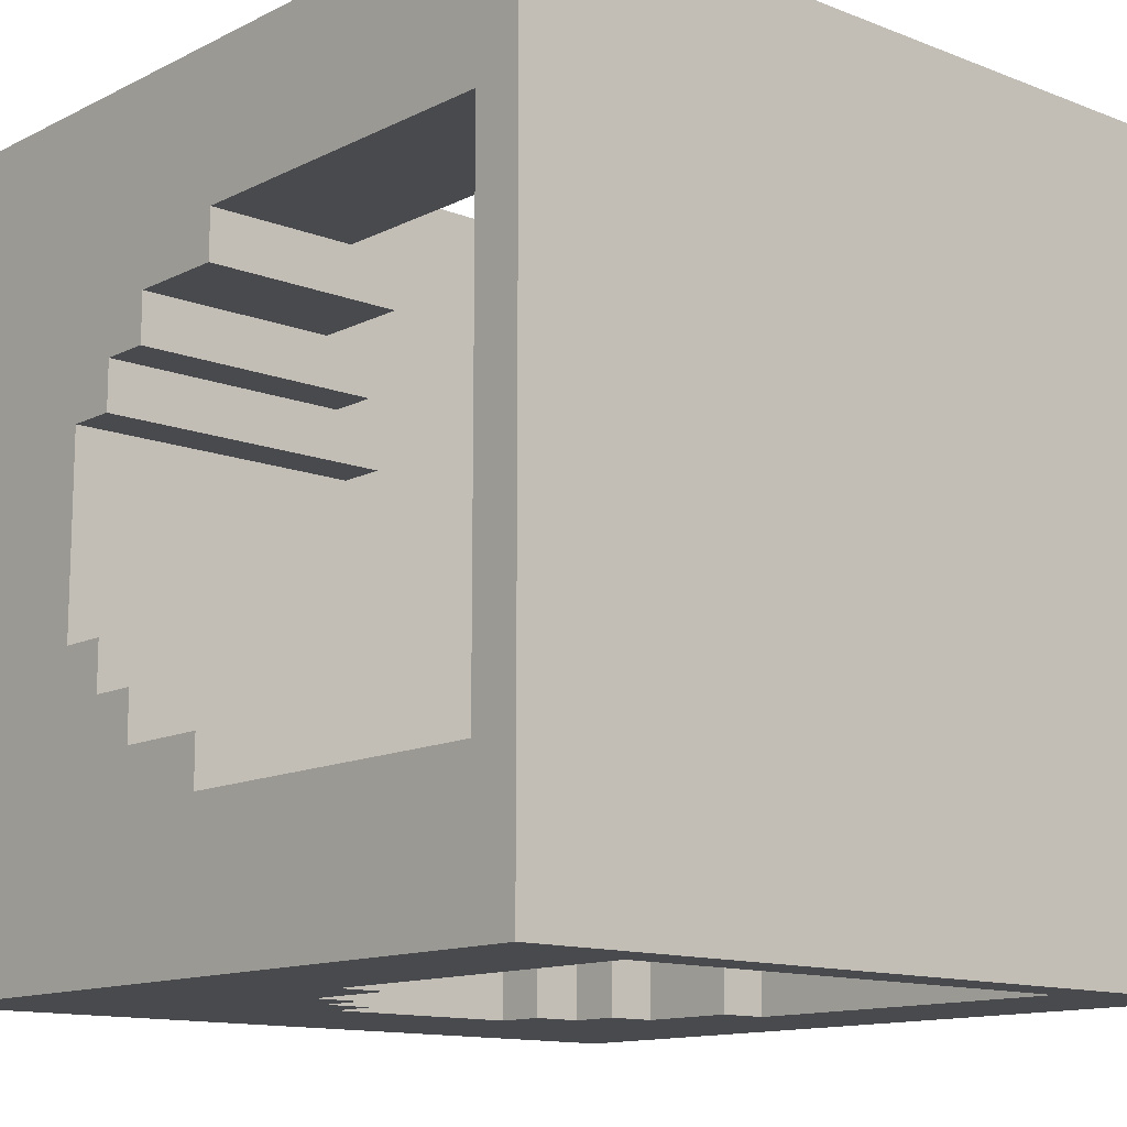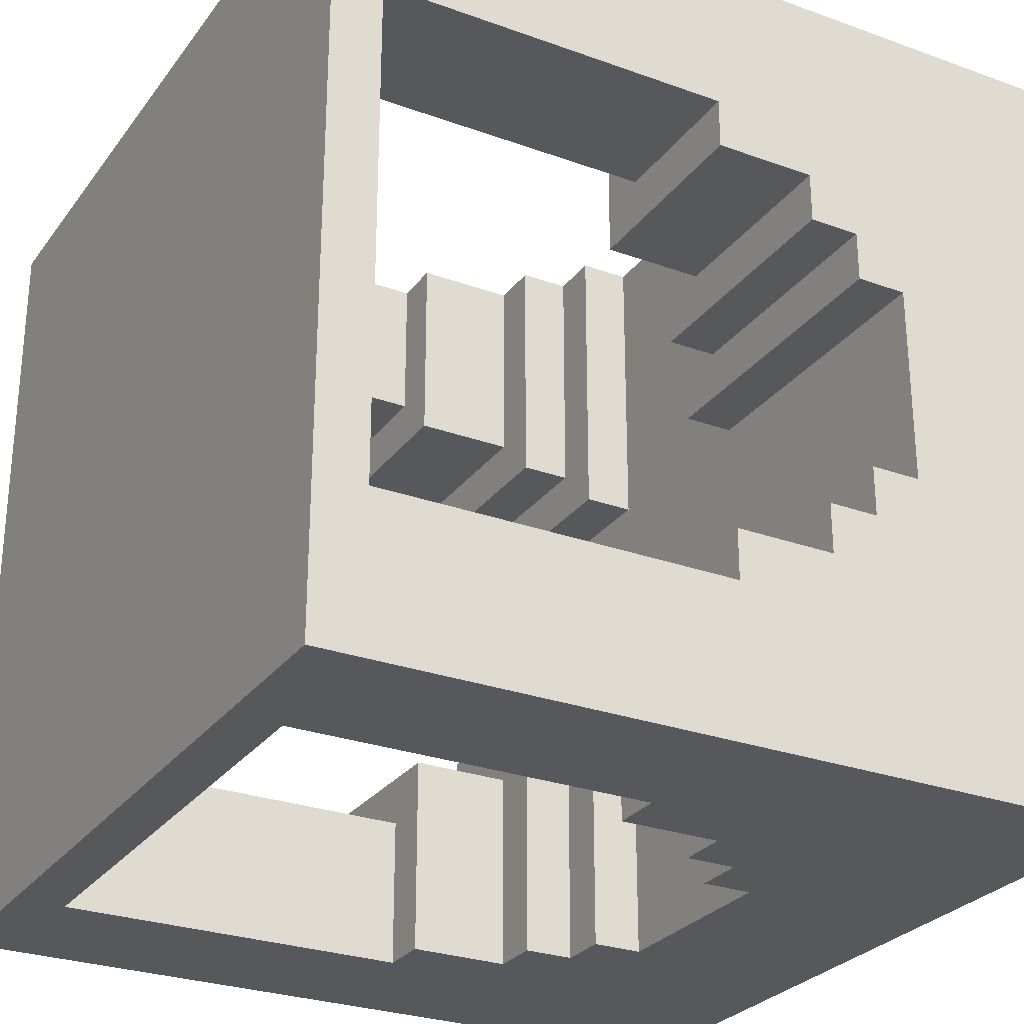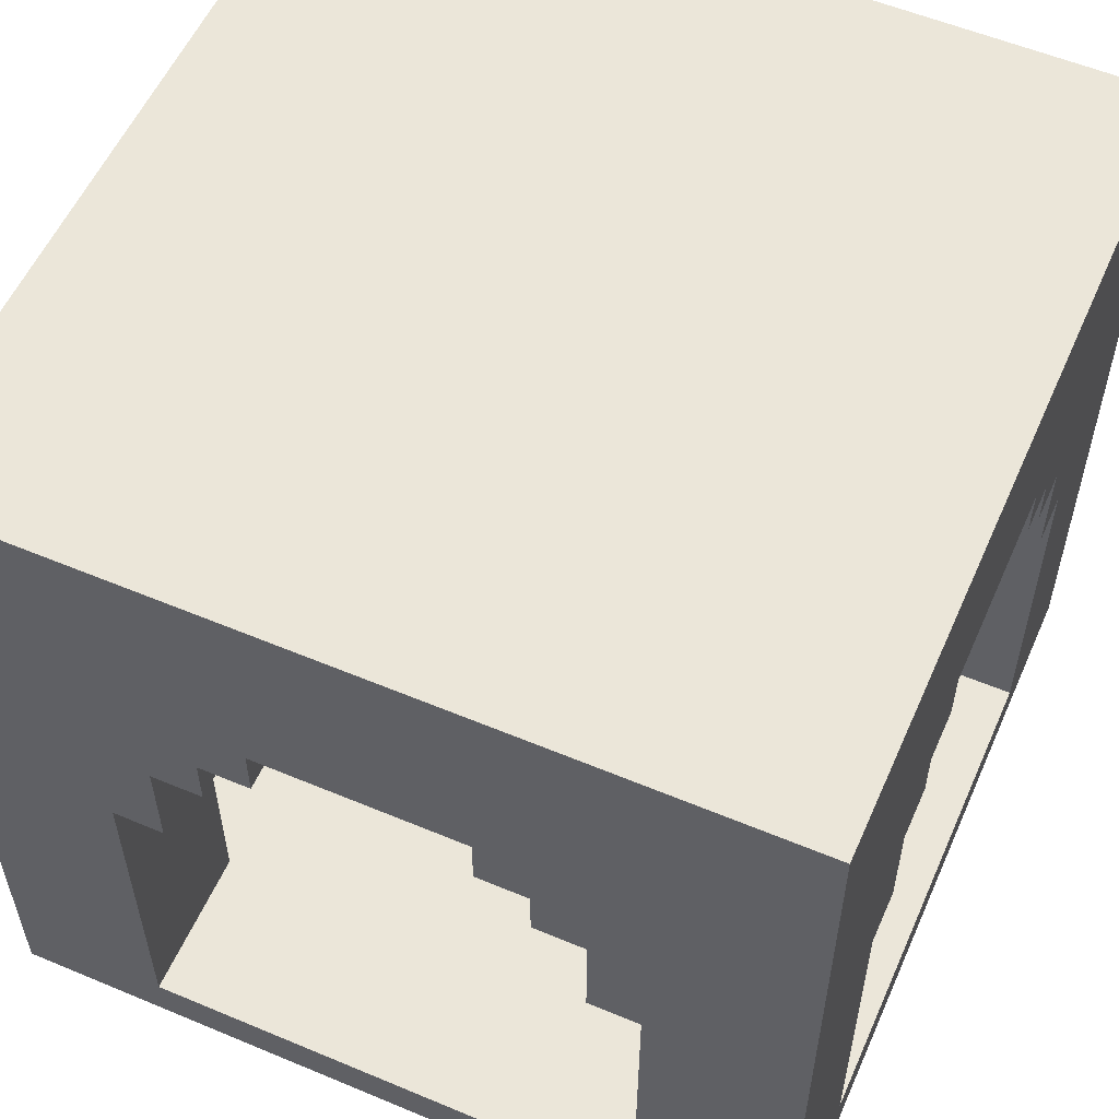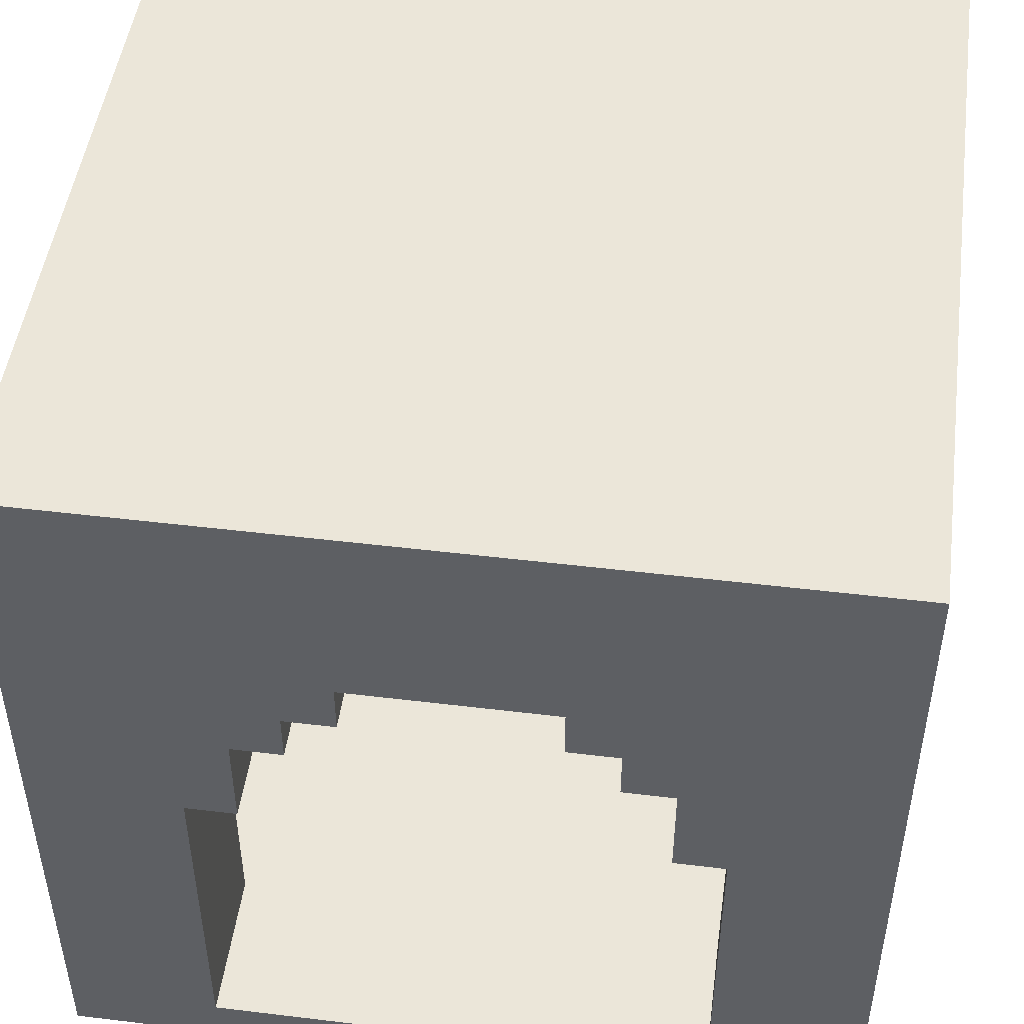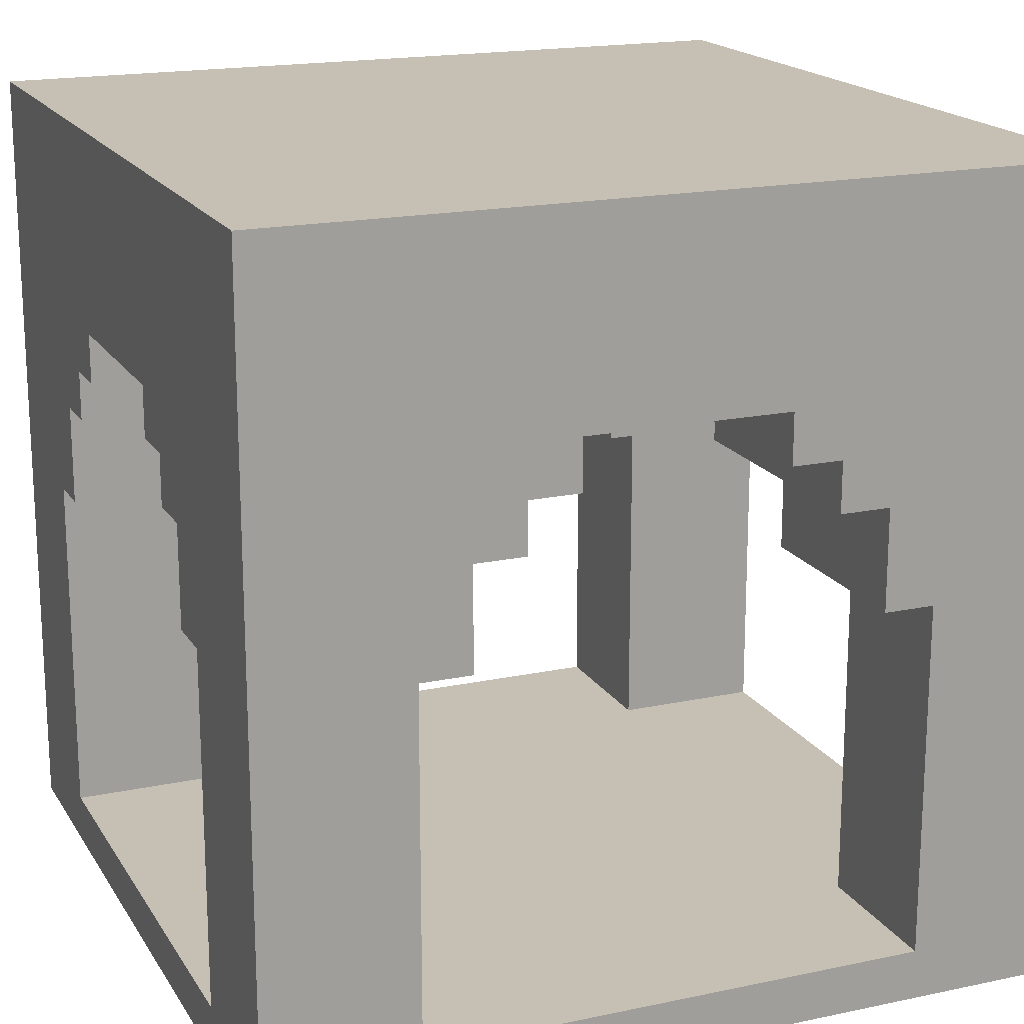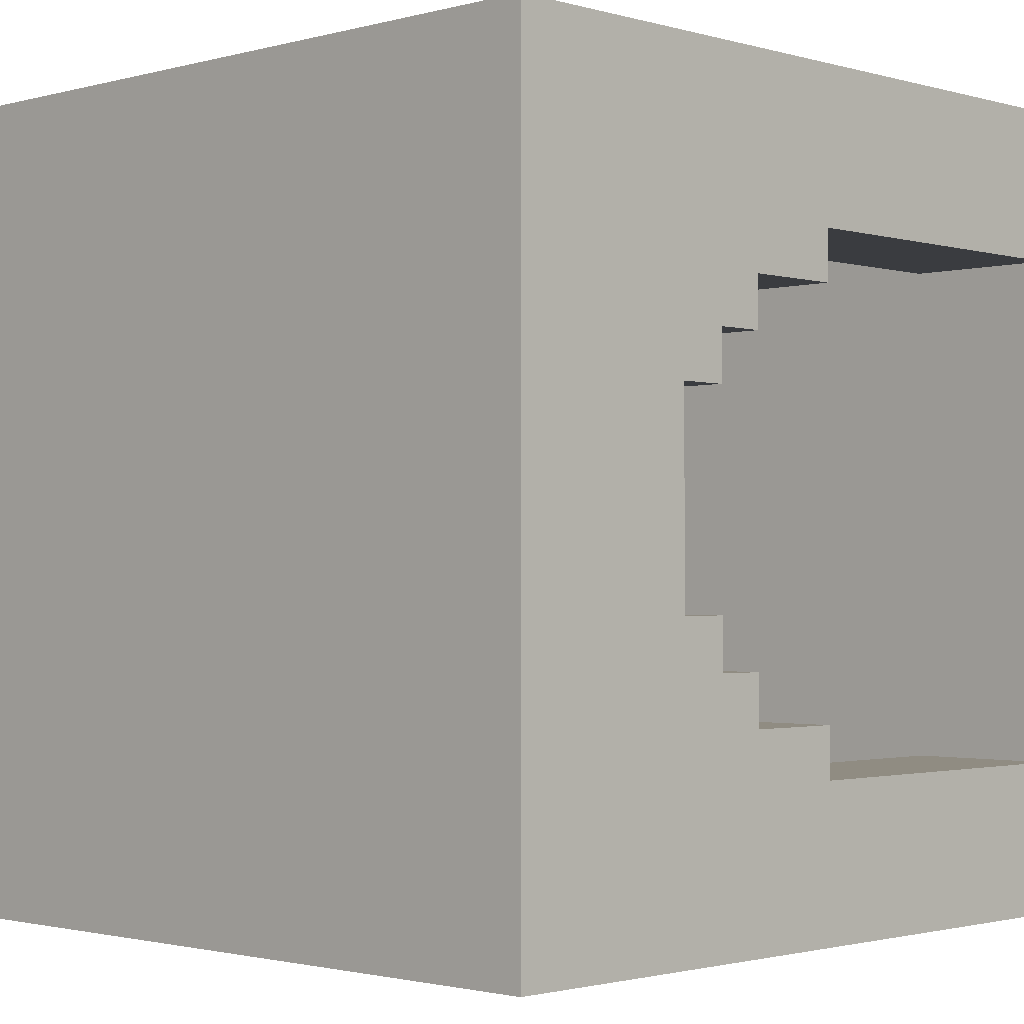
<metadata>
{"format":"obj","ext":"obj","renderer":"f3d","projection":"perspective","resolution":1024,"background":"white","views":[{"elev":-12.9,"azim":-41.6,"up":"+Z"},{"elev":-27.8,"azim":61.1,"up":"+Z"},{"elev":56.2,"azim":23.7,"up":"+Y"},{"elev":48.5,"azim":97.7,"up":"+Y"},{"elev":18.1,"azim":-112.4,"up":"+Y"},{"elev":-1.6,"azim":-135.7,"up":"+Z"}]}
</metadata>
<code>
o
v -0.8 0 0.8
v -0.8 0 -0.8
v -0.8 0.1 0.5
v -0.8 0.1 -0.5
v -0.8 0.8 0.5
v -0.8 0.8 0.4
v -0.8 0.8 -0.4
v -0.8 0.8 -0.5
v -0.8 1 0.4
v -0.8 1 0.3
v -0.8 1 -0.3
v -0.8 1 -0.4
v -0.8 1.1 0.3
v -0.8 1.1 0.2
v -0.8 1.1 -0.2
v -0.8 1.1 -0.3
v -0.8 1.2 0.2
v -0.8 1.2 -0.2
v -0.8 1.6 0.8
v -0.8 1.6 -0.8
v 0.2 1.1 0.8
v 0.2 1.1 0.2
v 0.2 1.1 -0.2
v 0.2 1.1 -0.8
v 0.2 1.2 0.8
v 0.2 1.2 0.2
v 0.2 1.2 -0.2
v 0.2 1.2 -0.8
v 0.3 1 0.8
v 0.3 1 0.3
v 0.3 1 -0.3
v 0.3 1 -0.8
v 0.3 1.1 0.8
v 0.3 1.1 0.3
v 0.3 1.1 -0.3
v 0.3 1.1 -0.8
v 0.4 0.8 0.8
v 0.4 0.8 0.4
v 0.4 0.8 -0.4
v 0.4 0.8 -0.8
v 0.4 1 0.8
v 0.4 1 0.4
v 0.4 1 -0.4
v 0.4 1 -0.8
v 0.5 0.1 0.8
v 0.5 0.1 0.5
v 0.5 0.1 -0.5
v 0.5 0.1 -0.8
v 0.5 0.8 0.8
v 0.5 0.8 0.5
v 0.5 0.8 -0.5
v 0.5 0.8 -0.8
v -0.5 0.1 0.8
v -0.5 0.1 0.5
v -0.5 0.1 -0.5
v -0.5 0.1 -0.8
v -0.5 0.8 0.8
v -0.5 0.8 0.5
v -0.5 0.8 -0.5
v -0.5 0.8 -0.8
v -0.4 0.8 0.8
v -0.4 0.8 0.4
v -0.4 0.8 -0.4
v -0.4 0.8 -0.8
v -0.4 1 0.8
v -0.4 1 0.4
v -0.4 1 -0.4
v -0.4 1 -0.8
v -0.3 1 0.8
v -0.3 1 0.3
v -0.3 1 -0.3
v -0.3 1 -0.8
v -0.3 1.1 0.8
v -0.3 1.1 0.3
v -0.3 1.1 -0.3
v -0.3 1.1 -0.8
v -0.2 1.1 0.8
v -0.2 1.1 0.2
v -0.2 1.1 -0.2
v -0.2 1.1 -0.8
v -0.2 1.2 0.8
v -0.2 1.2 0.2
v -0.2 1.2 -0.2
v -0.2 1.2 -0.8
v 0.8 0 0.8
v 0.8 0 -0.8
v 0.8 0.1 0.5
v 0.8 0.1 -0.5
v 0.8 0.8 0.5
v 0.8 0.8 0.4
v 0.8 0.8 -0.4
v 0.8 0.8 -0.5
v 0.8 1 0.4
v 0.8 1 0.3
v 0.8 1 -0.3
v 0.8 1 -0.4
v 0.8 1.1 0.3
v 0.8 1.1 0.2
v 0.8 1.1 -0.2
v 0.8 1.1 -0.3
v 0.8 1.2 0.2
v 0.8 1.2 -0.2
v 0.8 1.6 0.8
v 0.8 1.6 -0.8
v -0.8 0 0.8
v -0.8 1.6 0.8
v -0.5 0.1 0.8
v -0.5 0.8 0.8
v -0.4 0.8 0.8
v -0.4 1 0.8
v -0.3 1 0.8
v -0.3 1.1 0.8
v -0.2 1.1 0.8
v -0.2 1.2 0.8
v 0.2 1.1 0.8
v 0.2 1.2 0.8
v 0.3 1 0.8
v 0.3 1.1 0.8
v 0.4 0.8 0.8
v 0.4 1 0.8
v 0.5 0.1 0.8
v 0.5 0.8 0.8
v 0.8 0 0.8
v 0.8 1.6 0.8
v -0.8 1.1 -0.2
v -0.8 1.2 -0.2
v -0.2 1.1 -0.2
v -0.2 1.2 -0.2
v 0.2 1.1 -0.2
v 0.2 1.2 -0.2
v 0.8 1.1 -0.2
v 0.8 1.2 -0.2
v -0.8 1 -0.3
v -0.8 1.1 -0.3
v -0.3 1 -0.3
v -0.3 1.1 -0.3
v 0.3 1 -0.3
v 0.3 1.1 -0.3
v 0.8 1 -0.3
v 0.8 1.1 -0.3
v -0.8 0.8 -0.4
v -0.8 1 -0.4
v -0.4 0.8 -0.4
v -0.4 1 -0.4
v 0.4 0.8 -0.4
v 0.4 1 -0.4
v 0.8 0.8 -0.4
v 0.8 1 -0.4
v -0.8 0.1 -0.5
v -0.8 0.8 -0.5
v -0.5 0.1 -0.5
v -0.5 0.8 -0.5
v 0.5 0.1 -0.5
v 0.5 0.8 -0.5
v 0.8 0.1 -0.5
v 0.8 0.8 -0.5
v -0.8 0.1 0.5
v -0.8 0.8 0.5
v -0.5 0.1 0.5
v -0.5 0.8 0.5
v 0.5 0.1 0.5
v 0.5 0.8 0.5
v 0.8 0.1 0.5
v 0.8 0.8 0.5
v -0.8 0.8 0.4
v -0.8 1 0.4
v -0.4 0.8 0.4
v -0.4 1 0.4
v 0.4 0.8 0.4
v 0.4 1 0.4
v 0.8 0.8 0.4
v 0.8 1 0.4
v -0.8 1 0.3
v -0.8 1.1 0.3
v -0.3 1 0.3
v -0.3 1.1 0.3
v 0.3 1 0.3
v 0.3 1.1 0.3
v 0.8 1 0.3
v 0.8 1.1 0.3
v -0.8 1.1 0.2
v -0.8 1.2 0.2
v -0.2 1.1 0.2
v -0.2 1.2 0.2
v 0.2 1.1 0.2
v 0.2 1.2 0.2
v 0.8 1.1 0.2
v 0.8 1.2 0.2
v -0.8 0 -0.8
v -0.8 1.6 -0.8
v -0.5 0.1 -0.8
v -0.5 0.8 -0.8
v -0.4 0.8 -0.8
v -0.4 1 -0.8
v -0.3 1 -0.8
v -0.3 1.1 -0.8
v -0.2 1.1 -0.8
v -0.2 1.2 -0.8
v 0.2 1.1 -0.8
v 0.2 1.2 -0.8
v 0.3 1 -0.8
v 0.3 1.1 -0.8
v 0.4 0.8 -0.8
v 0.4 1 -0.8
v 0.5 0.1 -0.8
v 0.5 0.8 -0.8
v 0.8 0 -0.8
v 0.8 1.6 -0.8
v -0.8 0 0.8
v 0.8 0 0.8
v -0.8 0 -0.8
v 0.8 0 -0.8
v -0.5 0.8 0.8
v -0.4 0.8 0.8
v 0.4 0.8 0.8
v 0.5 0.8 0.8
v -0.8 0.8 0.5
v -0.5 0.8 0.5
v 0.5 0.8 0.5
v 0.8 0.8 0.5
v -0.8 0.8 0.4
v -0.4 0.8 0.4
v 0.4 0.8 0.4
v 0.8 0.8 0.4
v -0.8 0.8 -0.4
v -0.4 0.8 -0.4
v 0.4 0.8 -0.4
v 0.8 0.8 -0.4
v -0.8 0.8 -0.5
v -0.5 0.8 -0.5
v 0.5 0.8 -0.5
v 0.8 0.8 -0.5
v -0.5 0.8 -0.8
v -0.4 0.8 -0.8
v 0.4 0.8 -0.8
v 0.5 0.8 -0.8
v -0.4 1 0.8
v -0.3 1 0.8
v 0.3 1 0.8
v 0.4 1 0.8
v -0.8 1 0.4
v -0.4 1 0.4
v 0.4 1 0.4
v 0.8 1 0.4
v -0.8 1 0.3
v -0.3 1 0.3
v 0.3 1 0.3
v 0.8 1 0.3
v -0.8 1 -0.3
v -0.3 1 -0.3
v 0.3 1 -0.3
v 0.8 1 -0.3
v -0.8 1 -0.4
v -0.4 1 -0.4
v 0.4 1 -0.4
v 0.8 1 -0.4
v -0.4 1 -0.8
v -0.3 1 -0.8
v 0.3 1 -0.8
v 0.4 1 -0.8
v -0.3 1.1 0.8
v -0.2 1.1 0.8
v 0.2 1.1 0.8
v 0.3 1.1 0.8
v -0.8 1.1 0.3
v -0.3 1.1 0.3
v 0.3 1.1 0.3
v 0.8 1.1 0.3
v -0.8 1.1 0.2
v -0.2 1.1 0.2
v 0.2 1.1 0.2
v 0.8 1.1 0.2
v -0.8 1.1 -0.2
v -0.2 1.1 -0.2
v 0.2 1.1 -0.2
v 0.8 1.1 -0.2
v -0.8 1.1 -0.3
v -0.3 1.1 -0.3
v 0.3 1.1 -0.3
v 0.8 1.1 -0.3
v -0.3 1.1 -0.8
v -0.2 1.1 -0.8
v 0.2 1.1 -0.8
v 0.3 1.1 -0.8
v -0.2 1.2 0.8
v 0.2 1.2 0.8
v -0.8 1.2 0.2
v -0.2 1.2 0.2
v 0.2 1.2 0.2
v 0.8 1.2 0.2
v -0.8 1.2 -0.2
v -0.2 1.2 -0.2
v 0.2 1.2 -0.2
v 0.8 1.2 -0.2
v -0.2 1.2 -0.8
v 0.2 1.2 -0.8
v -0.5 0.1 0.8
v 0.5 0.1 0.8
v -0.8 0.1 0.5
v -0.5 0.1 0.5
v 0.5 0.1 0.5
v 0.8 0.1 0.5
v -0.8 0.1 -0.5
v -0.5 0.1 -0.5
v 0.5 0.1 -0.5
v 0.8 0.1 -0.5
v -0.5 0.1 -0.8
v 0.5 0.1 -0.8
v -0.8 1.6 0.8
v 0.8 1.6 0.8
v -0.8 1.6 -0.8
v 0.8 1.6 -0.8
f 3 2 1
f 4 2 3
f 5 3 1
f 8 2 4
f 9 6 5
f 12 8 7
f 13 10 9
f 16 12 11
f 17 14 13
f 18 16 15
f 19 17 13
f 19 18 17
f 19 5 1
f 19 9 5
f 19 13 9
f 20 16 18
f 20 18 19
f 20 2 8
f 20 12 16
f 20 8 12
f 25 22 21
f 26 22 25
f 27 24 23
f 28 24 27
f 33 30 29
f 34 30 33
f 35 32 31
f 36 32 35
f 41 38 37
f 42 38 41
f 43 40 39
f 44 40 43
f 49 46 45
f 50 46 49
f 51 48 47
f 52 48 51
f 53 54 57
f 57 54 58
f 55 56 59
f 59 56 60
f 61 62 65
f 65 62 66
f 63 64 67
f 67 64 68
f 69 70 73
f 73 70 74
f 71 72 75
f 75 72 76
f 77 78 81
f 81 78 82
f 79 80 83
f 83 80 84
f 85 86 87
f 87 86 88
f 85 87 89
f 88 86 92
f 89 90 93
f 91 92 96
f 93 94 97
f 95 96 100
f 97 98 101
f 99 100 102
f 97 101 103
f 101 102 103
f 85 89 103
f 89 93 103
f 93 97 103
f 102 100 104
f 103 102 104
f 92 86 104
f 100 96 104
f 96 92 104
f 107 106 105
f 108 106 107
f 109 106 108
f 110 106 109
f 111 106 110
f 112 106 111
f 113 106 112
f 114 106 113
f 116 106 114
f 118 116 115
f 120 118 117
f 121 107 105
f 122 120 119
f 123 121 105
f 123 122 121
f 124 120 122
f 124 122 123
f 124 106 116
f 124 116 118
f 124 118 120
f 127 126 125
f 128 126 127
f 131 130 129
f 132 130 131
f 135 134 133
f 136 134 135
f 139 138 137
f 140 138 139
f 143 142 141
f 144 142 143
f 147 146 145
f 148 146 147
f 151 150 149
f 152 150 151
f 155 154 153
f 156 154 155
f 157 158 159
f 159 158 160
f 161 162 163
f 163 162 164
f 165 166 167
f 167 166 168
f 169 170 171
f 171 170 172
f 173 174 175
f 175 174 176
f 177 178 179
f 179 178 180
f 181 182 183
f 183 182 184
f 185 186 187
f 187 186 188
f 189 190 191
f 191 190 192
f 192 190 193
f 193 190 194
f 194 190 195
f 195 190 196
f 196 190 197
f 197 190 198
f 198 190 200
f 199 200 202
f 201 202 204
f 189 191 205
f 203 204 206
f 189 205 207
f 205 206 207
f 206 204 208
f 207 206 208
f 200 190 208
f 202 200 208
f 204 202 208
f 211 210 209
f 212 210 211
f 218 214 213
f 219 216 215
f 221 218 217
f 222 214 218
f 222 218 221
f 223 220 219
f 223 219 215
f 224 220 223
f 229 226 225
f 230 226 229
f 231 228 227
f 232 228 231
f 233 226 230
f 234 226 233
f 235 231 227
f 236 231 235
f 242 238 237
f 243 240 239
f 245 242 241
f 246 238 242
f 246 242 245
f 247 244 243
f 247 243 239
f 248 244 247
f 253 250 249
f 254 250 253
f 255 252 251
f 256 252 255
f 257 250 254
f 258 250 257
f 259 255 251
f 260 255 259
f 266 262 261
f 267 264 263
f 269 266 265
f 270 262 266
f 270 266 269
f 271 268 267
f 271 267 263
f 272 268 271
f 277 274 273
f 278 274 277
f 279 276 275
f 280 276 279
f 281 274 278
f 282 274 281
f 283 279 275
f 284 279 283
f 288 286 285
f 289 286 288
f 291 288 287
f 291 290 289
f 291 289 288
f 292 290 291
f 293 290 292
f 294 290 293
f 295 293 292
f 296 293 295
f 297 298 300
f 300 298 301
f 299 300 303
f 301 302 303
f 300 301 303
f 303 302 304
f 304 302 305
f 305 302 306
f 304 305 307
f 307 305 308
f 309 310 311
f 311 310 312

</code>
